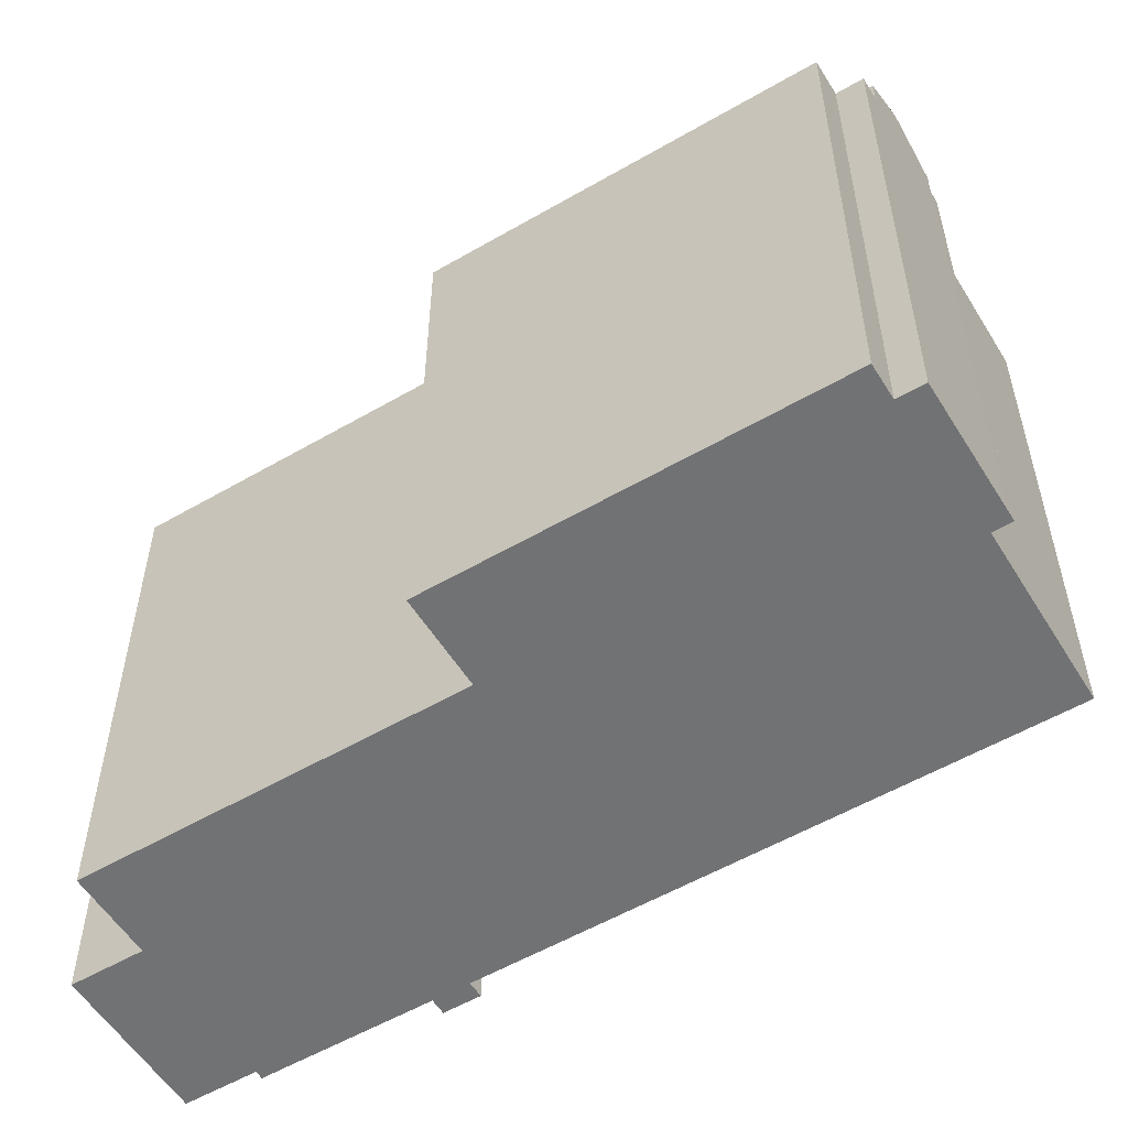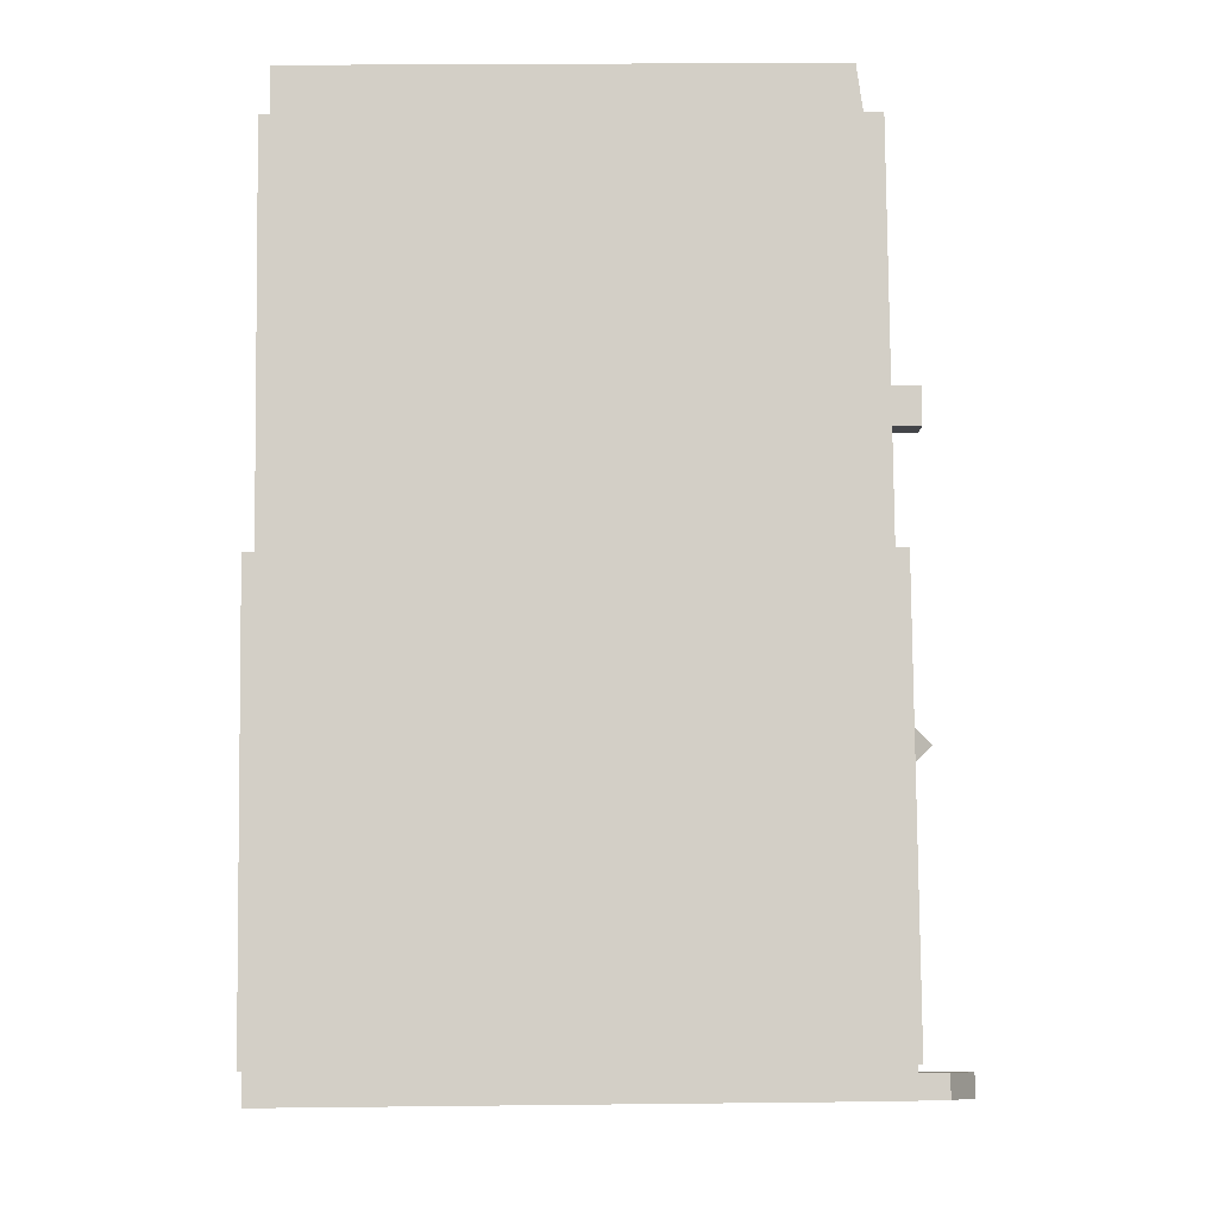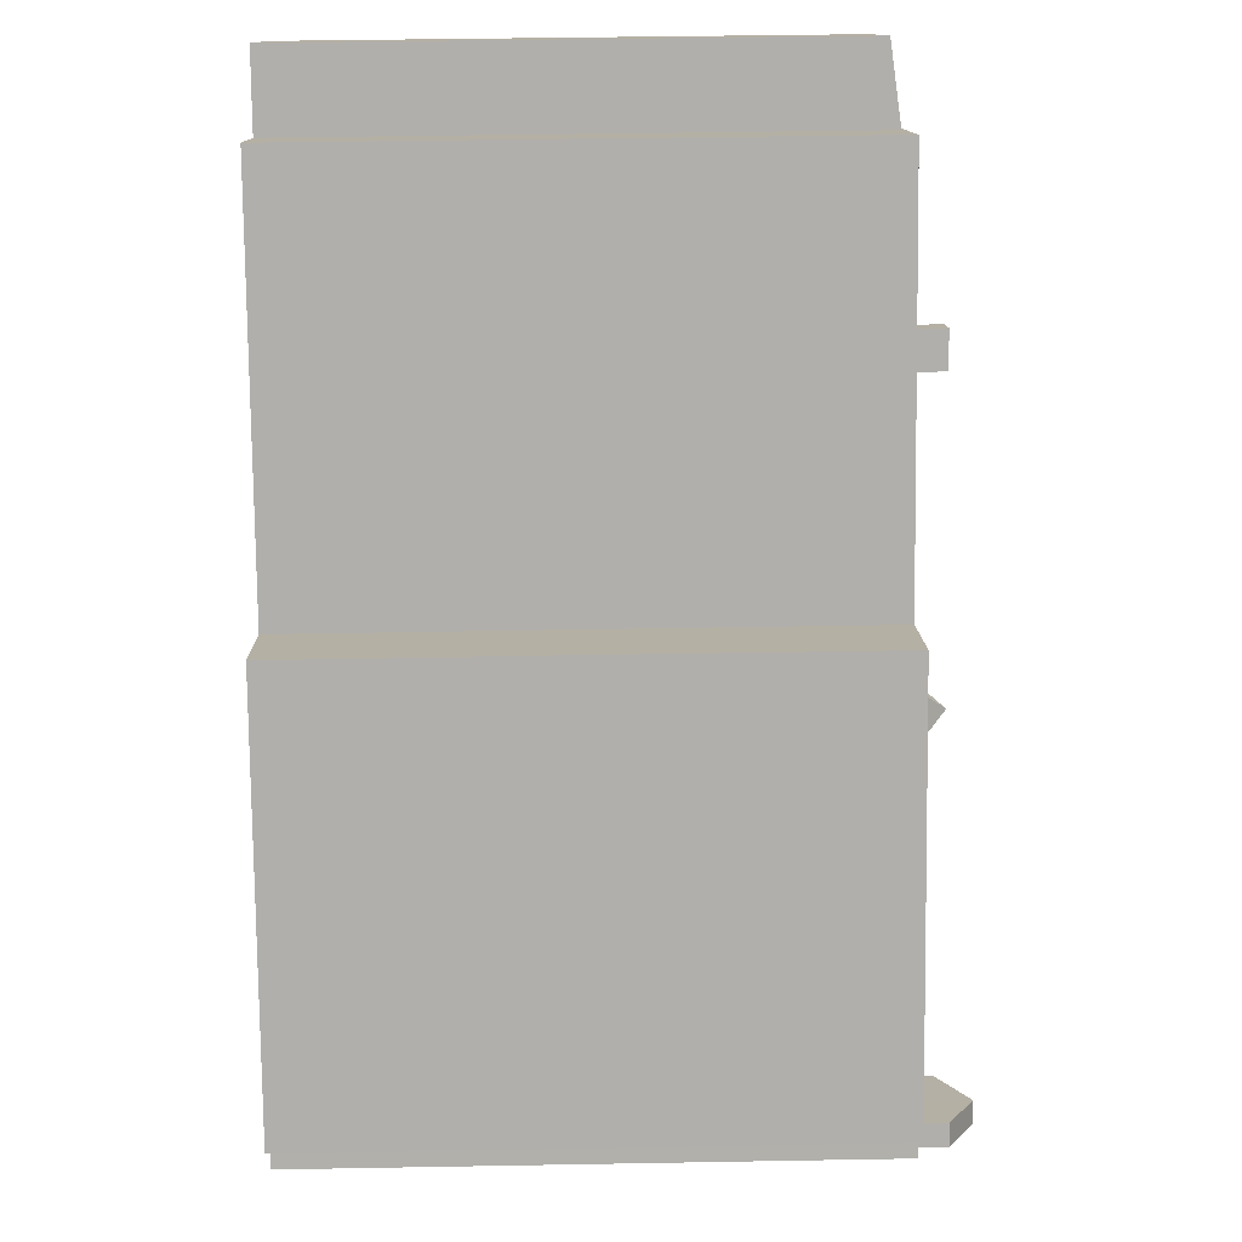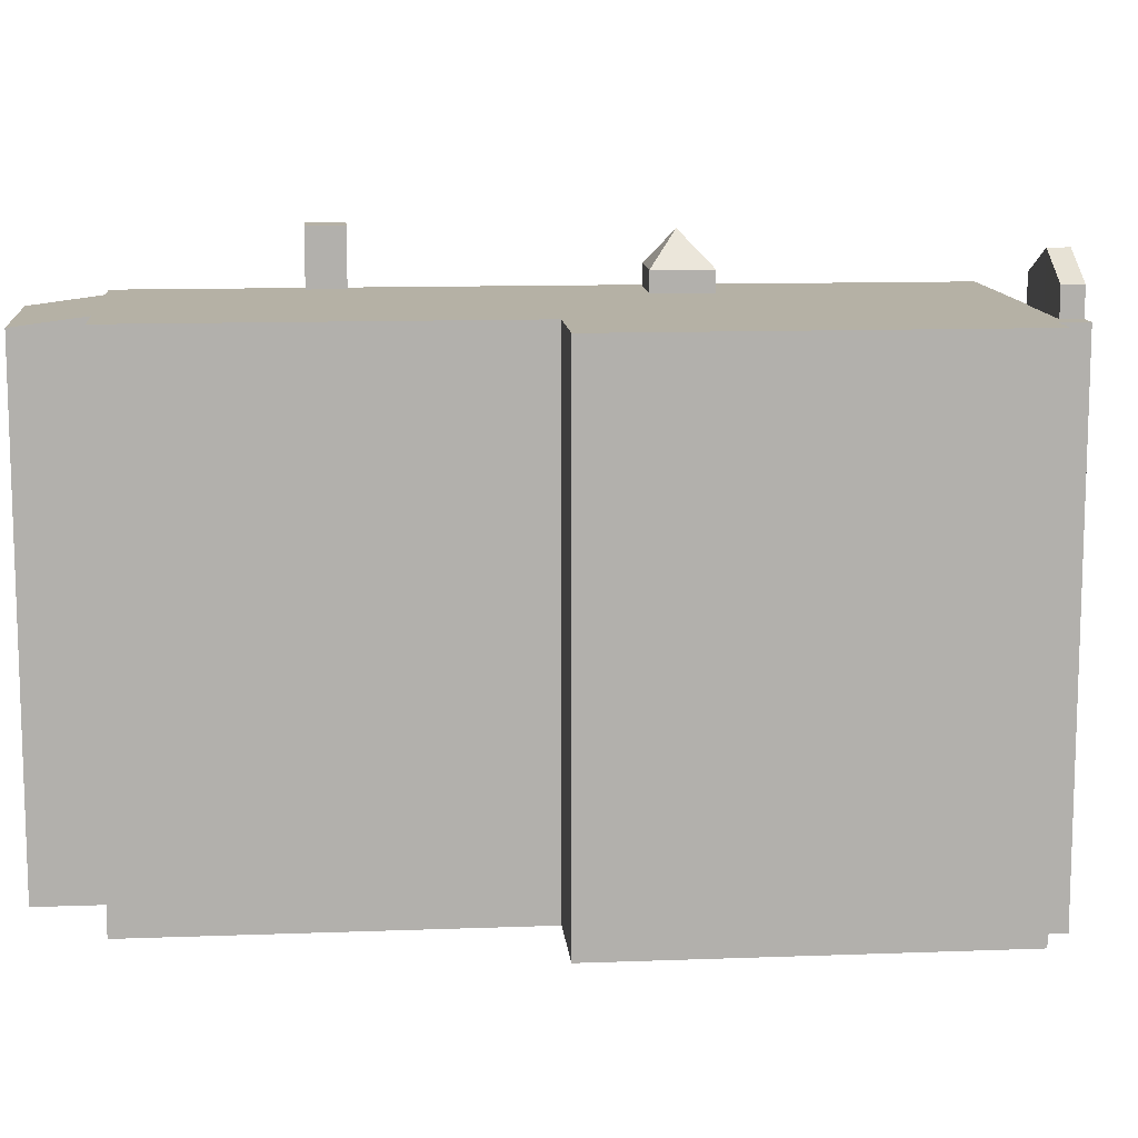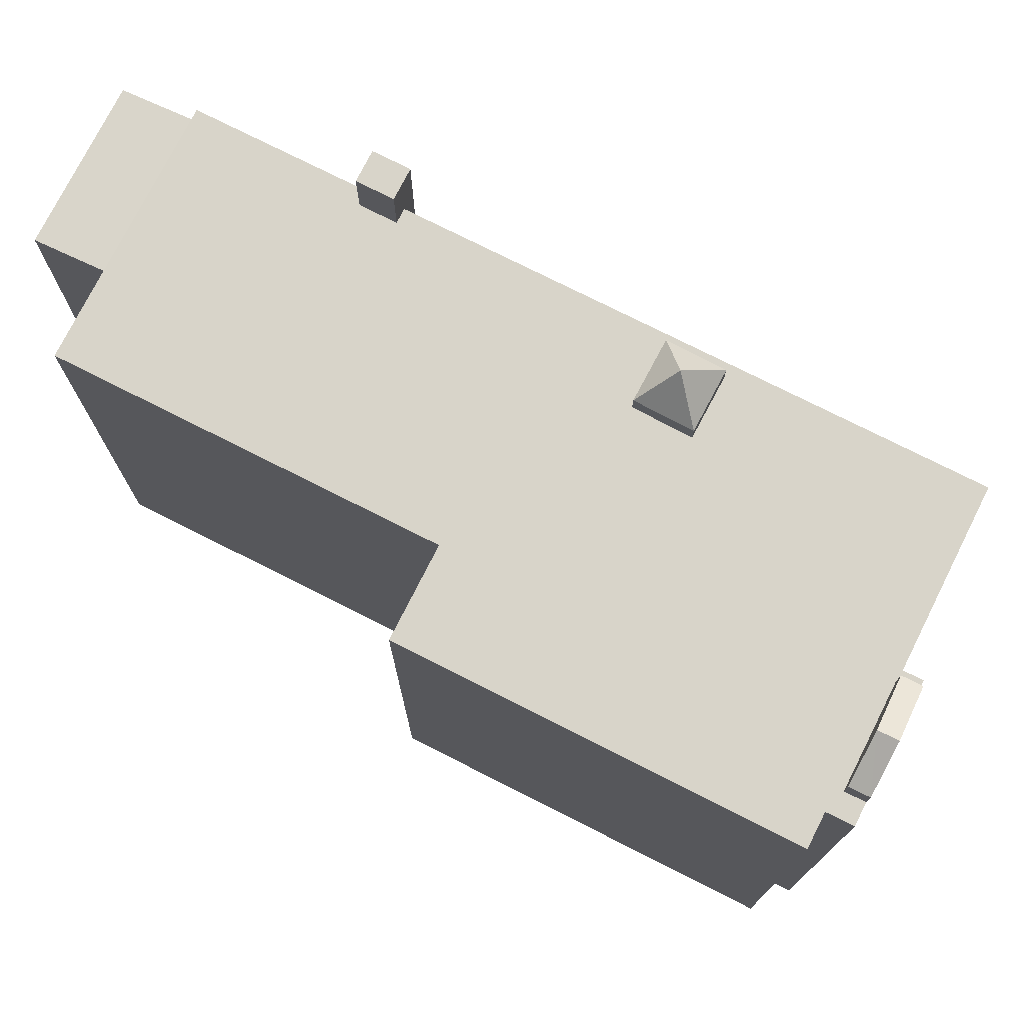
<metadata>
{"format":"obj","ext":"obj","renderer":"f3d","projection":"perspective","resolution":1024,"background":"white","views":[{"elev":-55.5,"azim":89.5,"up":"+Y"},{"elev":23.3,"azim":88.9,"up":"+Z"},{"elev":43.7,"azim":88.8,"up":"+Z"},{"elev":11.8,"azim":52.9,"up":"+Y"},{"elev":75.5,"azim":84.9,"up":"+Y"}]}
</metadata>
<code>
v 3.402 5.57 2.704
v 7.927 5.57 -4.558
v 7.285 5.57 -4.958
v 1.683 5.57 1.632
v 3.402 5.57 2.704
v 7.285 5.57 -4.958
v -4.322 5.57 7.608
v -2.679 5.57 8.632
v 1.683 5.57 1.632
v 7.178 5.57 -5.723
v 7.285 5.57 -4.958
v 7.599 5.57 -5.461
v 6.966 5.57 -5.381
v 7.285 5.57 -4.958
v 7.178 5.57 -5.723
v 4.812 5.57 -6.7
v 5.014 5.57 -6.558
v 5.059 5.57 -6.63
v -5.058 5.57 1.756
v -4.788 5.57 1.925
v 1.683 5.57 1.632
v -4.788 5.57 1.925
v -4.322 5.57 7.608
v 1.683 5.57 1.632
v -4.995 5.57 2.257
v -4.322 5.57 7.608
v -4.788 5.57 1.925
v 4.812 5.57 -6.7
v 5.059 5.57 -6.63
v 5.245 5.57 -6.928
v 4.812 5.57 -6.7
v 5.245 5.57 -6.928
v 5.035 5.57 -7.058
v -7.314 5.57 5.744
v -4.322 5.57 7.608
v -5.487 5.57 2.443
v 1.683 5.57 1.632
v 7.285 5.57 -4.958
v 5.178 5.57 -6.443
v 1.683 5.57 1.632
v 5.008 5.57 -6.548
v 4.812 5.57 -6.7
v 4.812 5.57 -6.7
v 5.008 5.57 -6.548
v 5.014 5.57 -6.558
v 1.683 5.57 1.632
v 5.178 5.57 -6.443
v 5.008 5.57 -6.548
v 1.489 5.57 -8.751
v 1.683 5.57 1.632
v 4.812 5.57 -6.7
v -1.113 5.57 -4.043
v 0.02025 5.57 -3.305
v 1.489 5.57 -8.751
v -1.809 5.57 -2.974
v -1.113 5.57 -4.043
v 1.489 5.57 -8.751
v 0.02025 5.57 -3.305
v 1.683 5.57 1.632
v 1.489 5.57 -8.751
v -5.058 5.57 1.756
v -0.6758 5.57 -2.236
v -1.809 5.57 -2.974
v -5.058 5.57 1.756
v -1.809 5.57 -2.974
v 1.489 5.57 -8.751
v -0.6758 5.57 -2.236
v 1.683 5.57 1.632
v 0.02025 5.57 -3.305
v -5.058 5.57 1.756
v 1.683 5.57 1.632
v -0.6758 5.57 -2.236
v -7.479 5.57 5.641
v -7.314 5.57 5.744
v -5.487 5.57 2.443
v -5.216 5.57 2.612
v -4.322 5.57 7.608
v -4.995 5.57 2.257
v -5.487 5.57 2.443
v -4.322 5.57 7.608
v -5.216 5.57 2.612
v 6.051 5.57 -5.899
v 7.285 5.57 -4.958
v 6.942 5.57 -5.343
v 6.942 5.57 -5.343
v 7.285 5.57 -4.958
v 6.966 5.57 -5.381
v 5.178 5.57 -6.443
v 7.285 5.57 -4.958
v 6.051 5.57 -5.899
v 5.008 6.175 -6.548
v 6.051 6.73 -5.899
v 5.245 6.175 -6.928
v 5.245 6.175 -6.928
v 6.051 6.73 -5.899
v 6.287 6.73 -6.278
v 6.051 6.73 -5.899
v 7.178 6.175 -5.723
v 6.287 6.73 -6.278
v 6.051 6.73 -5.899
v 6.942 6.175 -5.343
v 7.178 6.175 -5.723
v -0.9528 6.749 -3.11
v -0.6758 6.015 -2.236
v 0.02025 6.015 -3.305
v -1.809 6.015 -2.974
v -0.6758 6.015 -2.236
v -0.9528 6.749 -3.11
v -1.113 6.017 -4.043
v -0.9528 6.749 -3.11
v 0.02025 6.015 -3.305
v -1.809 6.015 -2.974
v -0.9528 6.749 -3.11
v -1.113 6.017 -4.043
v -5.487 6.797 2.443
v -5.058 6.797 1.756
v -5.366 6.797 1.564
v -5.795 6.797 2.251
v -5.069 6.796 2.226
v -4.962 6.796 2.054
v -5.03 6.796 2.012
v -5.137 6.796 2.184
v -5.176 6.796 2.398
v -5.069 6.796 2.226
v -5.137 6.796 2.184
v -5.244 6.796 2.356
v -5.137 6.796 2.184
v -5.03 6.796 2.012
v -5.097 6.796 1.97
v -5.205 6.796 2.142
v -5.244 6.796 2.356
v -5.137 6.796 2.184
v -5.205 6.796 2.142
v -5.312 6.796 2.313
v -5.03 6.796 2.012
v -4.962 6.796 2.054
v -4.788 6.796 1.925
v -5.058 6.797 1.756
v -5.03 6.796 2.012
v -4.788 6.796 1.925
v -5.069 6.796 2.226
v -4.788 6.796 1.925
v -4.962 6.796 2.054
v -5.216 6.796 2.612
v -5.069 6.796 2.226
v -5.176 6.796 2.398
v -5.216 6.796 2.612
v -4.788 6.796 1.925
v -5.069 6.796 2.226
v -5.244 6.796 2.356
v -5.216 6.796 2.612
v -5.176 6.796 2.398
v -5.205 6.796 2.142
v -5.097 6.796 1.97
v -5.058 6.797 1.756
v -5.097 6.796 1.97
v -5.03 6.796 2.012
v -5.058 6.797 1.756
v -5.487 6.797 2.443
v -5.205 6.796 2.142
v -5.058 6.797 1.756
v -5.487 6.797 2.443
v -5.244 6.796 2.356
v -5.312 6.796 2.313
v -5.487 6.797 2.443
v -5.312 6.796 2.313
v -5.205 6.796 2.142
v -5.487 6.797 2.443
v -5.216 6.796 2.612
v -5.244 6.796 2.356
v -8.154 5.293 7.093
v -4.322 5.498 7.608
v -7.314 5.5 5.744
v -8.154 5.293 7.093
v -5.162 5.293 8.957
v -4.322 5.498 7.608
v -7.479 5.57 5.641
v -5.487 5.57 2.443
v -5.487 -5.586 2.443
v -7.479 -5.586 5.641
v -7.396 -5.586 5.692
v -7.314 5.5 5.744
v -7.314 5.57 5.744
v -7.396 -5.586 5.692
v -7.314 -5.586 5.744
v -7.314 5.5 5.744
v -7.479 5.57 5.641
v -7.479 -5.586 5.641
v -7.396 -5.586 5.692
v -7.479 5.57 5.641
v -7.396 -5.586 5.692
v -7.314 5.57 5.744
v -7.314 5.5 5.744
v -4.322 5.498 7.608
v -4.322 5.57 7.608
v -7.314 5.57 5.744
v -3.5 -5.586 8.12
v -2.679 -5.586 8.632
v -2.679 5.57 8.632
v -4.322 5.57 7.608
v -3.5 -5.586 8.12
v -2.679 5.57 8.632
v -4.322 5.57 7.608
v -4.322 5.498 7.608
v -3.5 -5.586 8.12
v -4.322 5.498 7.608
v -4.322 -5.586 7.608
v -3.5 -5.586 8.12
v -2.679 -5.586 8.632
v 1.683 -5.586 1.632
v 1.683 5.57 1.632
v -2.679 5.57 8.632
v 1.683 -5.586 1.632
v 3.402 -5.586 2.704
v 3.402 5.57 2.704
v 1.683 5.57 1.632
v 3.402 -5.586 2.704
v 7.927 -5.586 -4.558
v 7.927 5.57 -4.558
v 3.402 5.57 2.704
v 7.285 5.57 -4.958
v 7.606 -5.586 -4.758
v 7.285 -5.586 -4.958
v 7.606 -5.586 -4.758
v 7.927 5.57 -4.558
v 7.927 -5.586 -4.558
v 7.285 5.57 -4.958
v 7.927 5.57 -4.558
v 7.606 -5.586 -4.758
v 7.285 -5.586 -4.958
v 7.599 -5.586 -5.461
v 7.599 5.57 -5.461
v 7.285 5.57 -4.958
v 7.178 5.57 -5.723
v 7.599 5.57 -5.461
v 7.599 -5.586 -5.461
v 7.178 -5.586 -5.723
v 6.287 5.57 -6.278
v 7.178 5.57 -5.723
v 7.178 -5.586 -5.723
v 6.287 -5.586 -6.278
v 5.245 5.57 -6.928
v 6.287 5.57 -6.278
v 6.287 -5.586 -6.278
v 5.245 -5.586 -6.928
v 5.035 5.57 -7.058
v 5.245 5.57 -6.928
v 5.245 -5.586 -6.928
v 5.035 -5.586 -7.058
v 5.245 6.175 -6.928
v 6.287 6.73 -6.278
v 5.245 5.57 -6.928
v 5.245 5.57 -6.928
v 6.287 6.73 -6.278
v 6.287 5.57 -6.278
v 6.287 6.73 -6.278
v 7.178 6.175 -5.723
v 7.178 5.57 -5.723
v 6.287 5.57 -6.278
v 4.812 5.57 -6.7
v 5.035 5.57 -7.058
v 5.035 -5.586 -7.058
v 4.812 -5.586 -6.7
v 1.489 5.57 -8.751
v 3.151 -5.586 -7.726
v 1.489 -5.586 -8.751
v 3.151 -5.586 -7.726
v 4.812 5.57 -6.7
v 4.812 -5.586 -6.7
v 1.489 5.57 -8.751
v 4.812 5.57 -6.7
v 3.151 -5.586 -7.726
v -5.058 5.57 1.756
v 1.489 5.57 -8.751
v 1.489 -5.586 -8.751
v -5.058 -5.586 1.756
v 5.178 5.57 -6.443
v 6.051 5.57 -5.899
v 6.051 6.73 -5.899
v 5.008 6.175 -6.548
v 5.008 5.57 -6.548
v 5.178 5.57 -6.443
v 5.008 6.175 -6.548
v 5.178 5.57 -6.443
v 6.051 6.73 -5.899
v 6.051 6.73 -5.899
v 6.942 5.57 -5.343
v 6.942 6.175 -5.343
v 6.051 6.73 -5.899
v 6.051 5.57 -5.899
v 6.942 5.57 -5.343
v 5.008 6.175 -6.548
v 5.014 5.57 -6.558
v 5.008 5.57 -6.548
v 5.008 6.175 -6.548
v 5.059 5.57 -6.63
v 5.014 5.57 -6.558
v 5.008 6.175 -6.548
v 5.245 6.175 -6.928
v 5.245 5.57 -6.928
v 5.059 5.57 -6.63
v 6.966 5.57 -5.381
v 7.178 5.57 -5.723
v 7.178 6.175 -5.723
v 6.942 6.175 -5.343
v 6.942 6.175 -5.343
v 6.942 5.57 -5.343
v 6.966 5.57 -5.381
v -0.6758 5.57 -2.236
v 0.02025 5.57 -3.305
v 0.02025 6.015 -3.305
v -0.6758 6.015 -2.236
v -1.809 5.57 -2.974
v -0.6758 5.57 -2.236
v -0.6758 6.015 -2.236
v -1.809 6.015 -2.974
v -1.113 6.017 -4.043
v 0.02025 6.015 -3.305
v 0.02025 5.57 -3.305
v -1.113 5.57 -4.043
v -1.809 6.015 -2.974
v -1.113 6.017 -4.043
v -1.113 5.57 -4.043
v -1.809 5.57 -2.974
v -5.366 6.797 1.564
v -5.058 5.57 1.756
v -5.058 -5.586 1.756
v -5.366 -5.586 1.564
v -5.366 6.797 1.564
v -5.058 6.797 1.756
v -5.058 5.57 1.756
v -5.058 6.797 1.756
v -4.788 6.796 1.925
v -4.788 5.57 1.925
v -5.058 5.57 1.756
v -5.795 6.797 2.251
v -5.366 6.797 1.564
v -5.366 -5.586 1.564
v -5.795 -5.586 2.251
v -5.795 6.797 2.251
v -5.487 5.57 2.443
v -5.487 6.797 2.443
v -5.795 -5.586 2.251
v -5.487 -5.586 2.443
v -5.487 5.57 2.443
v -5.795 6.797 2.251
v -5.487 5.57 2.443
v -5.216 5.57 2.612
v -5.216 6.796 2.612
v -5.487 6.797 2.443
v -4.995 5.57 2.257
v -4.788 5.57 1.925
v -4.788 6.796 1.925
v -5.216 6.796 2.612
v -5.216 5.57 2.612
v -4.995 5.57 2.257
v -5.216 6.796 2.612
v -4.995 5.57 2.257
v -4.788 6.796 1.925
v -8.154 -5.586 7.093
v -5.162 -5.586 8.957
v -5.162 5.293 8.957
v -8.154 5.293 7.093
v -4.742 -5.586 8.282
v -4.322 -5.586 7.608
v -4.322 5.498 7.608
v -5.162 5.293 8.957
v -5.162 -5.586 8.957
v -4.742 -5.586 8.282
v -5.162 5.293 8.957
v -4.742 -5.586 8.282
v -4.322 5.498 7.608
v -8.154 5.293 7.093
v -7.314 5.5 5.744
v -7.314 -5.586 5.744
v -8.154 -5.586 7.093
v -5.795 -5.586 2.251
v -5.366 -5.586 1.564
v -5.058 -5.586 1.756
v 1.489 -5.586 -8.751
v 3.151 -5.586 -7.726
v 4.812 -5.586 -6.7
v 5.035 -5.586 -7.058
v 5.245 -5.586 -6.928
v 6.287 -5.586 -6.278
v 7.178 -5.586 -5.723
v 7.599 -5.586 -5.461
v 7.285 -5.586 -4.958
v 7.606 -5.586 -4.758
v 7.927 -5.586 -4.558
v 3.402 -5.586 2.704
v 1.683 -5.586 1.632
v -2.679 -5.586 8.632
v -3.5 -5.586 8.12
v -4.322 -5.586 7.608
v -4.742 -5.586 8.282
v -5.162 -5.586 8.957
v -8.154 -5.586 7.093
v -7.314 -5.586 5.744
v -7.396 -5.586 5.692
v -7.479 -5.586 5.641
v -5.487 -5.586 2.443
g CDNNDG02_0008050
f 1 2 3
f 4 5 6
f 7 8 9
f 10 11 12
f 13 14 15
f 16 17 18
f 19 20 21
f 22 23 24
f 25 26 27
f 28 29 30
f 31 32 33
f 34 35 36
f 37 38 39
f 40 41 42
f 43 44 45
f 46 47 48
f 49 50 51
f 52 53 54
f 55 56 57
f 58 59 60
f 61 62 63
f 64 65 66
f 67 68 69
f 70 71 72
f 73 74 75
f 76 77 78
f 79 80 81
f 82 83 84
f 85 86 87
f 88 89 90
f 91 92 93
f 94 95 96
f 97 98 99
f 100 101 102
f 103 104 105
f 106 107 108
f 109 110 111
f 112 113 114
f 115 117 118
f 115 116 117
f 122 119 120
f 120 121 122
f 126 123 124
f 124 125 126
f 130 127 128
f 128 129 130
f 134 131 132
f 132 133 134
f 135 136 137
f 138 139 140
f 141 142 143
f 144 145 146
f 147 148 149
f 150 151 152
f 153 154 155
f 156 157 158
f 159 160 161
f 162 163 164
f 165 166 167
f 168 169 170
f 171 172 173
f 174 175 176
f 177 179 180
f 177 178 179
f 181 182 183
f 184 185 186
f 187 188 189
f 190 191 192
f 196 193 195
f 195 193 194
f 197 198 199
f 200 201 202
f 203 204 205
f 206 207 208
f 209 211 212
f 209 210 211
f 216 213 214
f 215 216 214
f 220 217 219
f 218 219 217
f 221 222 223
f 224 225 226
f 227 228 229
f 231 232 230
f 230 232 233
f 236 234 235
f 234 236 237
f 240 241 239
f 238 239 241
f 244 245 243
f 242 243 245
f 248 246 247
f 246 248 249
f 250 251 252
f 253 254 255
f 259 256 257
f 257 258 259
f 260 262 263
f 260 261 262
f 264 265 266
f 267 268 269
f 270 271 272
f 276 273 275
f 275 273 274
f 277 278 279
f 280 281 282
f 283 284 285
f 286 287 288
f 289 290 291
f 292 293 294
f 295 296 297
f 301 298 299
f 300 301 299
f 302 303 304
f 305 302 304
f 306 307 308
f 312 309 311
f 310 311 309
f 316 313 315
f 315 313 314
f 318 319 320
f 317 318 320
f 324 321 323
f 323 321 322
f 326 327 328
f 325 326 328
f 329 330 331
f 334 335 333
f 332 333 335
f 336 338 339
f 336 337 338
f 340 341 342
f 345 346 343
f 345 343 344
f 347 349 350
f 349 347 348
f 351 352 353
f 354 355 356
f 357 358 359
f 363 360 362
f 362 360 361
f 364 365 366
f 367 368 369
f 370 371 372
f 373 375 376
f 375 373 374
f 402 379 395
f 402 395 399
f 402 378 379
f 392 380 381
f 388 386 387
f 400 401 402
f 382 383 384
f 392 382 388
f 382 384 385
f 399 395 396
f 388 385 386
f 399 400 402
f 382 385 388
f 391 392 388
f 391 389 390
f 388 389 391
f 392 381 382
f 396 397 398
f 392 393 394
f 392 379 380
f 402 377 378
f 392 394 379
f 394 395 379
f 399 396 398

</code>
